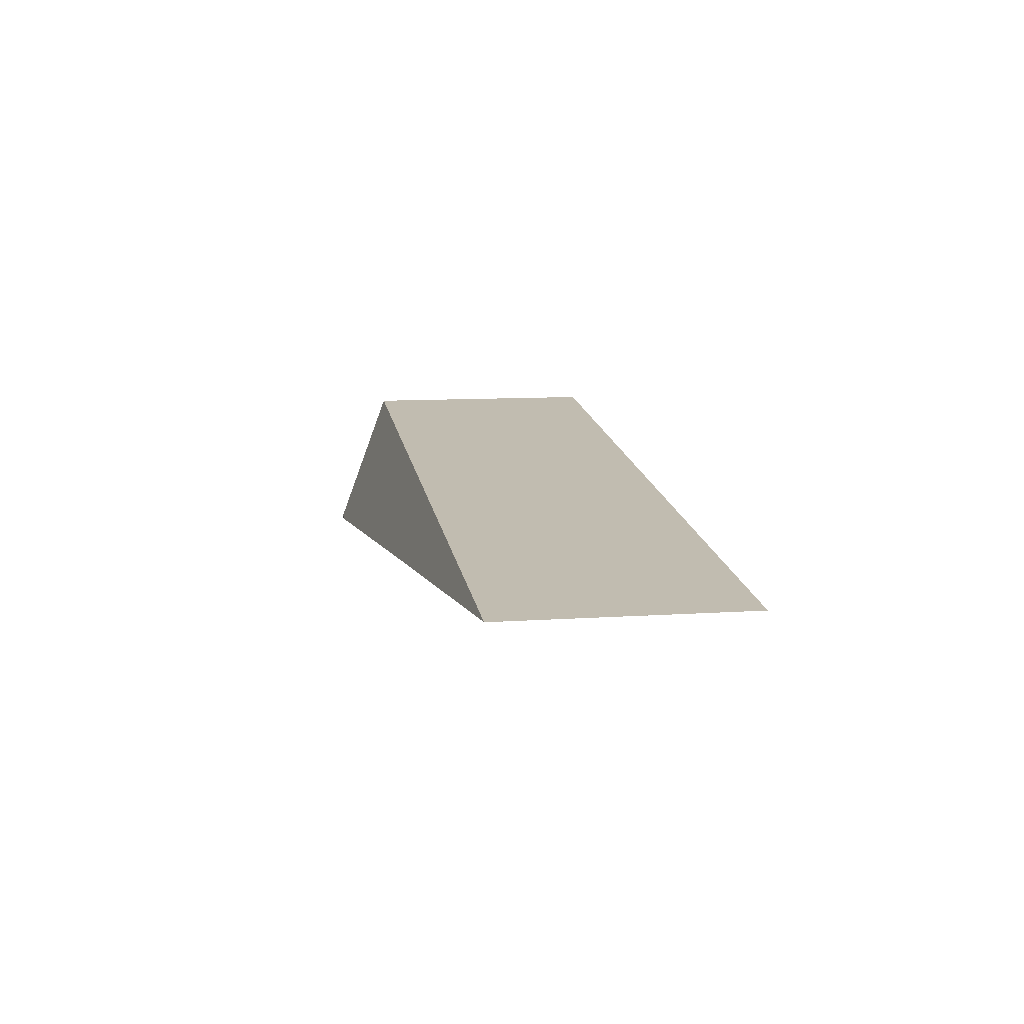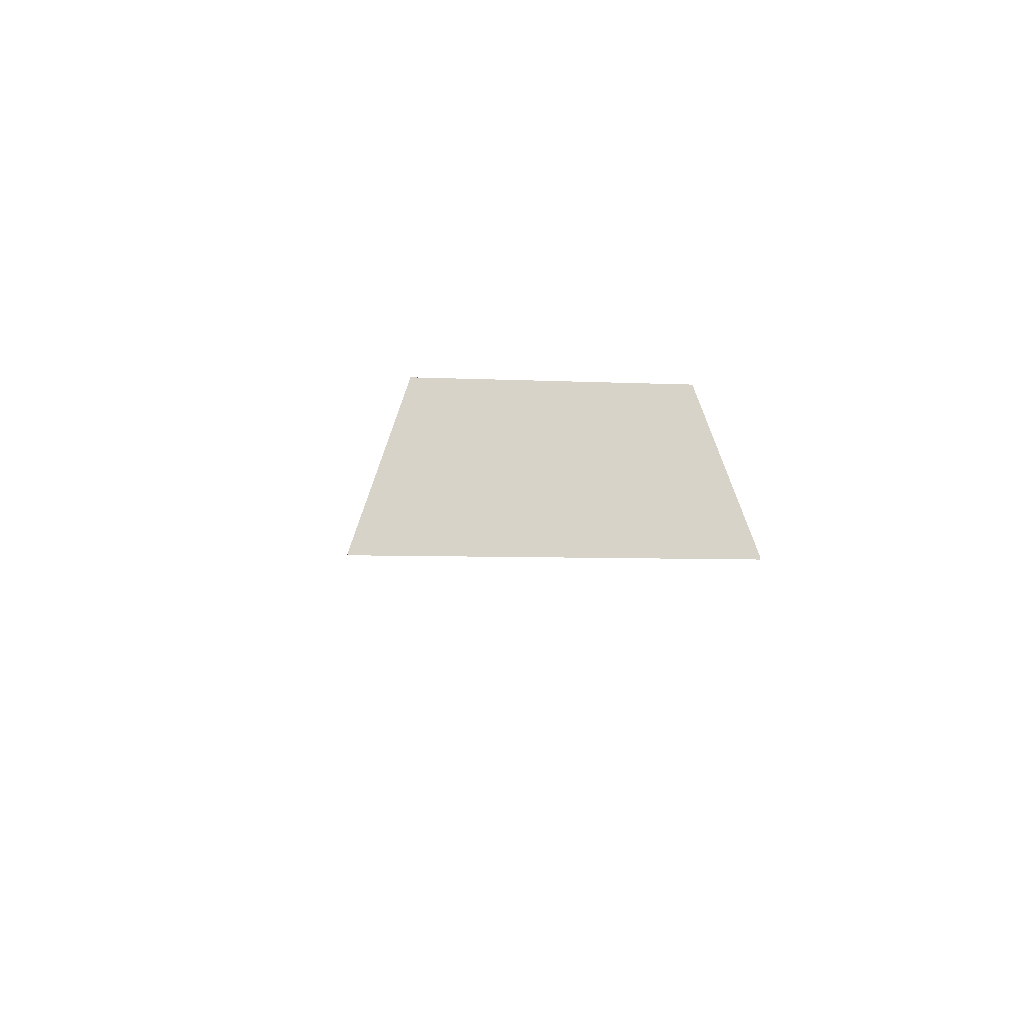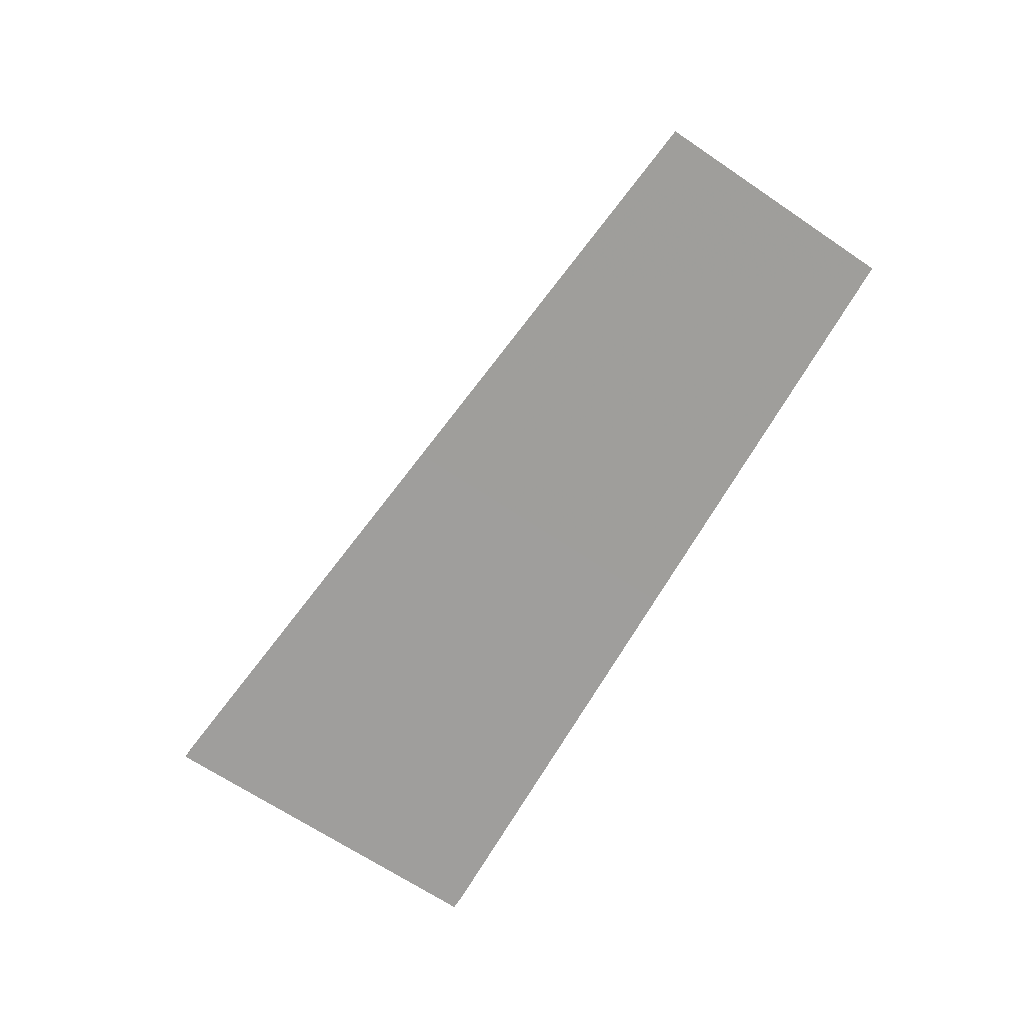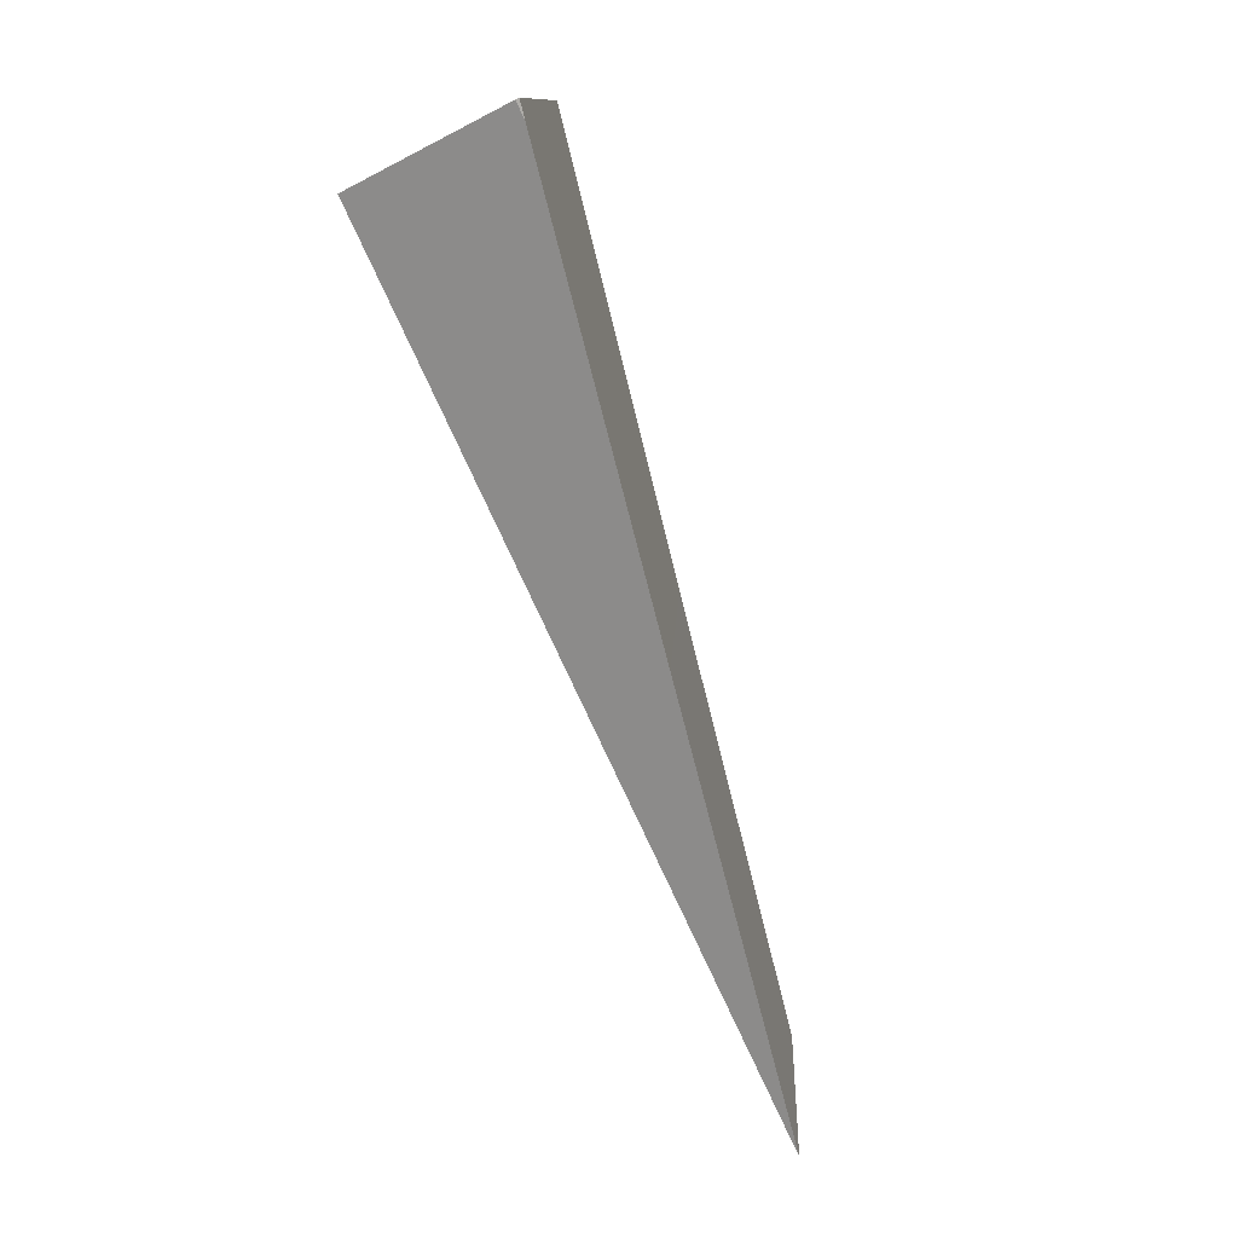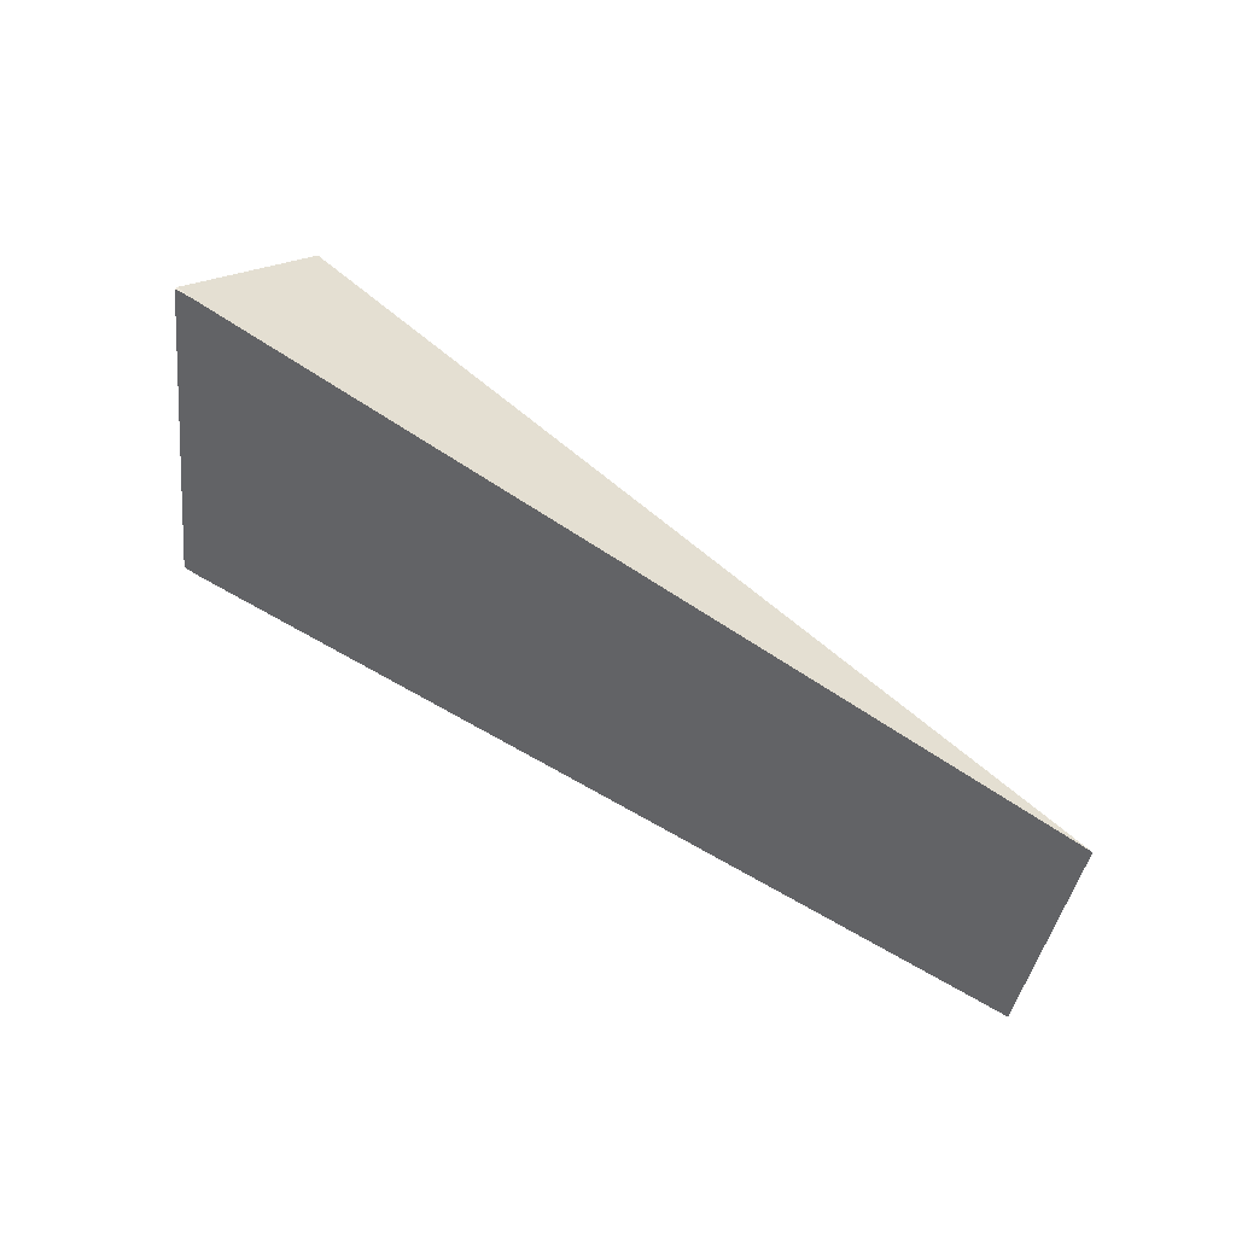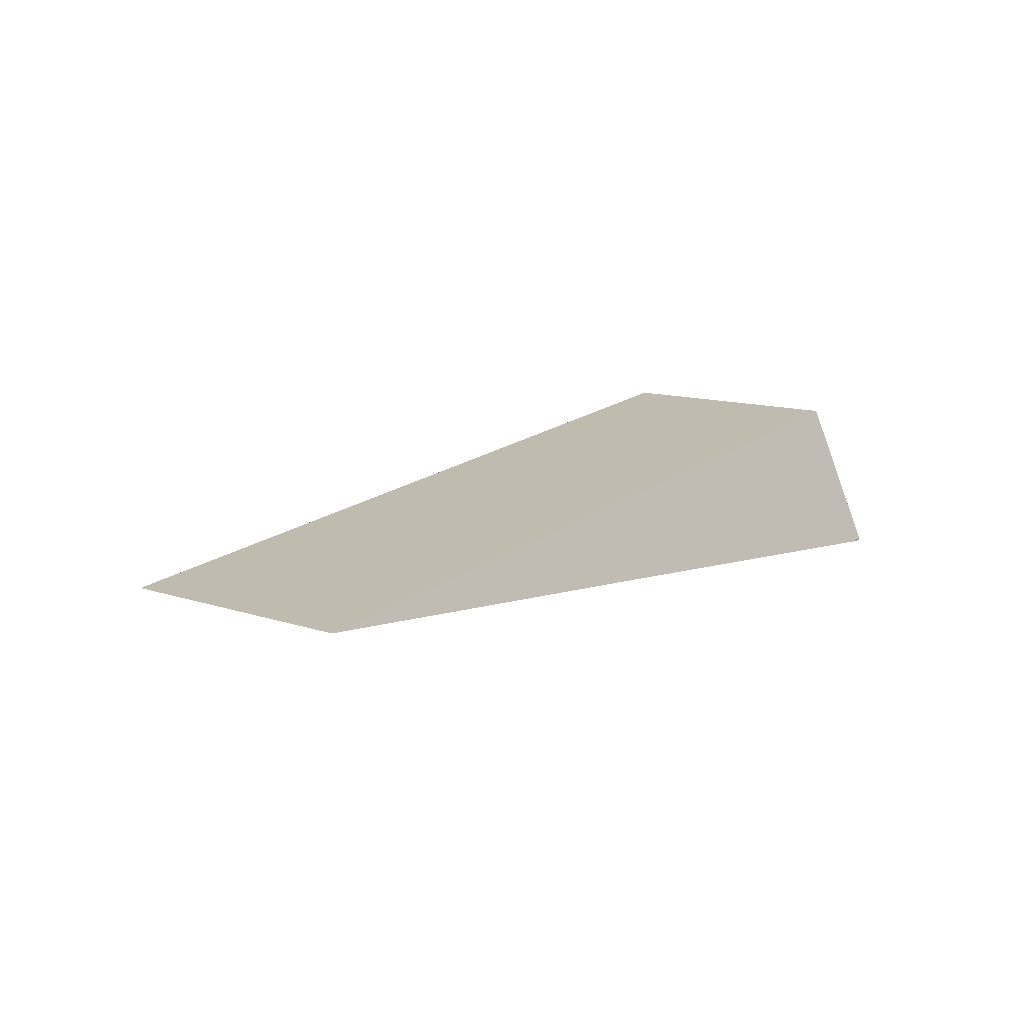
<metadata>
{"format":"obj","ext":"obj","renderer":"f3d","projection":"perspective","resolution":1024,"background":"white","views":[{"elev":10.3,"azim":-91.1,"up":"+Z"},{"elev":-5.3,"azim":89.9,"up":"+Z"},{"elev":-67.0,"azim":-115.4,"up":"+Z"},{"elev":-69.5,"azim":108.9,"up":"+Y"},{"elev":46.0,"azim":-144.0,"up":"+Y"},{"elev":12.0,"azim":-42.8,"up":"+Z"}]}
</metadata>
<code>
v -2266 -1216 3798
v -2261 -1215 3799
v -2261 -1215 3798
v -2263 -1216 3798
v -2246 -1314 3799
v -2251 -1315 3798
v -2248 -1314 3798
v -2246 -1314 3798
v -2246 -1314 3798
v -2248 -1314 3798
v -2251 -1315 3798
v -2368 -1325 3807
v -2485 -1336 3816
v -2496 -1266 3816
v -2381 -1241 3807
v -2266 -1216 3798
v -2263 -1216 3798
v -2261 -1215 3798
v -2261 -1215 3798
v -2261 -1215 3799
v -2264 -1231 3841
v -2254 -1300 3841
v -2246 -1314 3799
v -2246 -1314 3798
v -2254 -1300 3841
v -2264 -1231 3841
v -2496 -1266 3816
v -2485 -1336 3816
v -2246 -1314 3799
v -2254 -1300 3841
v -2485 -1336 3816
v -2368 -1325 3807
v -2251 -1315 3798
v -2266 -1216 3798
v -2381 -1241 3807
v -2496 -1266 3816
v -2264 -1231 3841
v -2261 -1215 3799
g g617005_1
f 2 4 1
f 4 2 3
f 7 8 5
f 5 6 7
f 15 16 12
f 15 13 14
f 13 15 12
f 16 11 12
f 17 18 10
f 11 16 10
f 9 10 18
f 10 16 17
f 21 22 20
f 19 20 23
f 22 23 20
f 24 19 23
f 25 26 27
f 27 28 25
f 29 30 33
f 32 33 30
f 31 32 30
f 37 38 34
f 35 36 37
f 34 35 37

</code>
